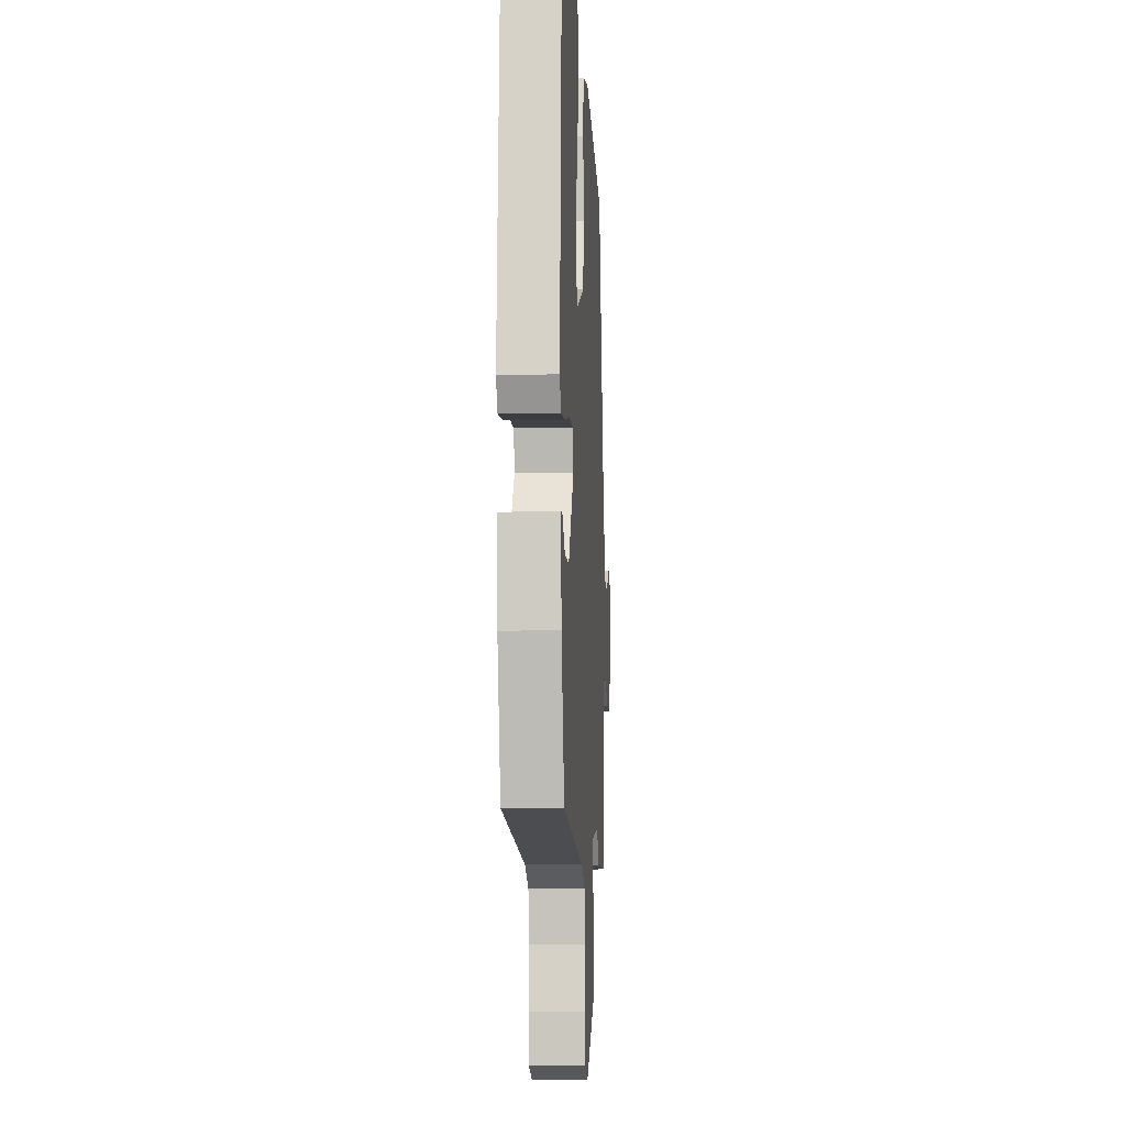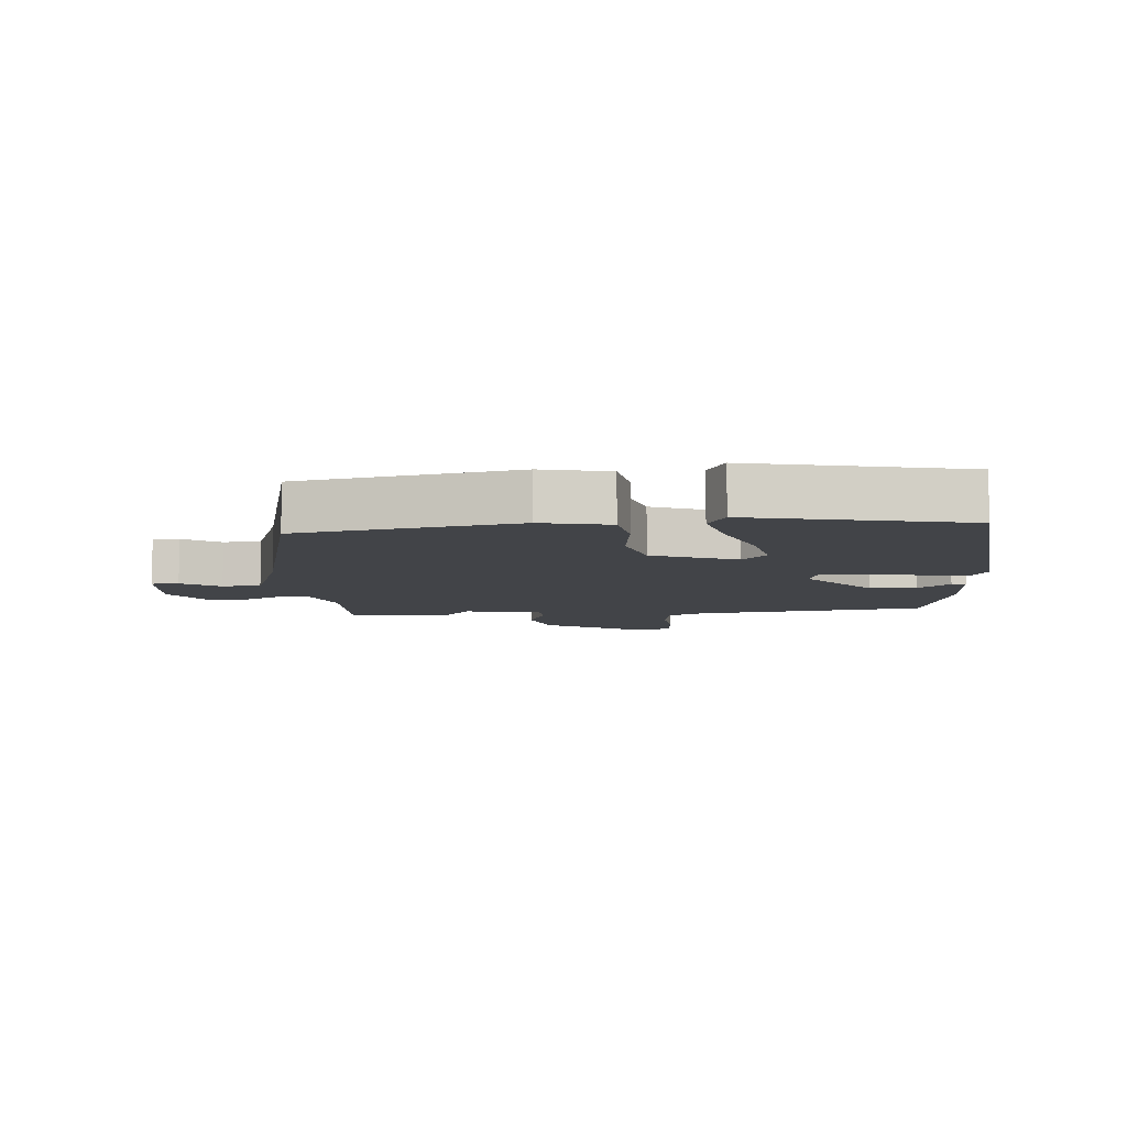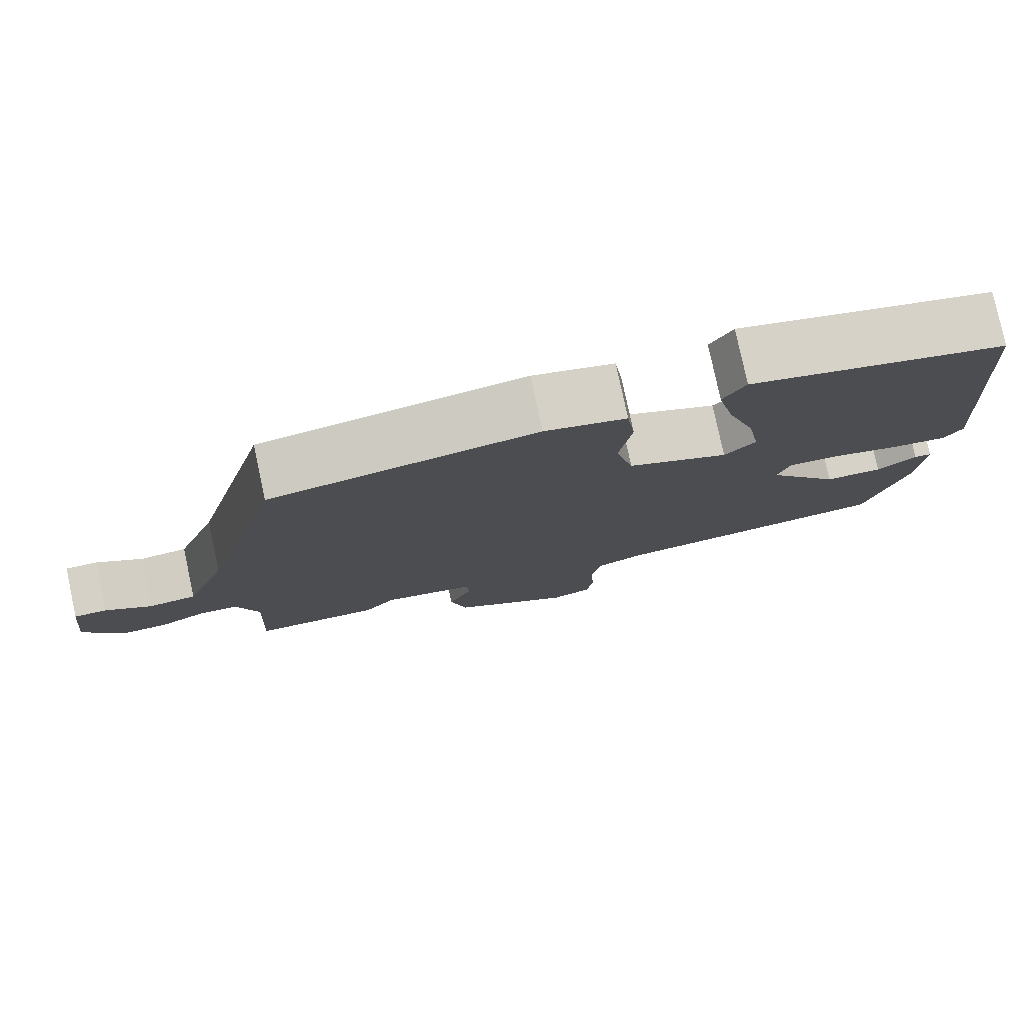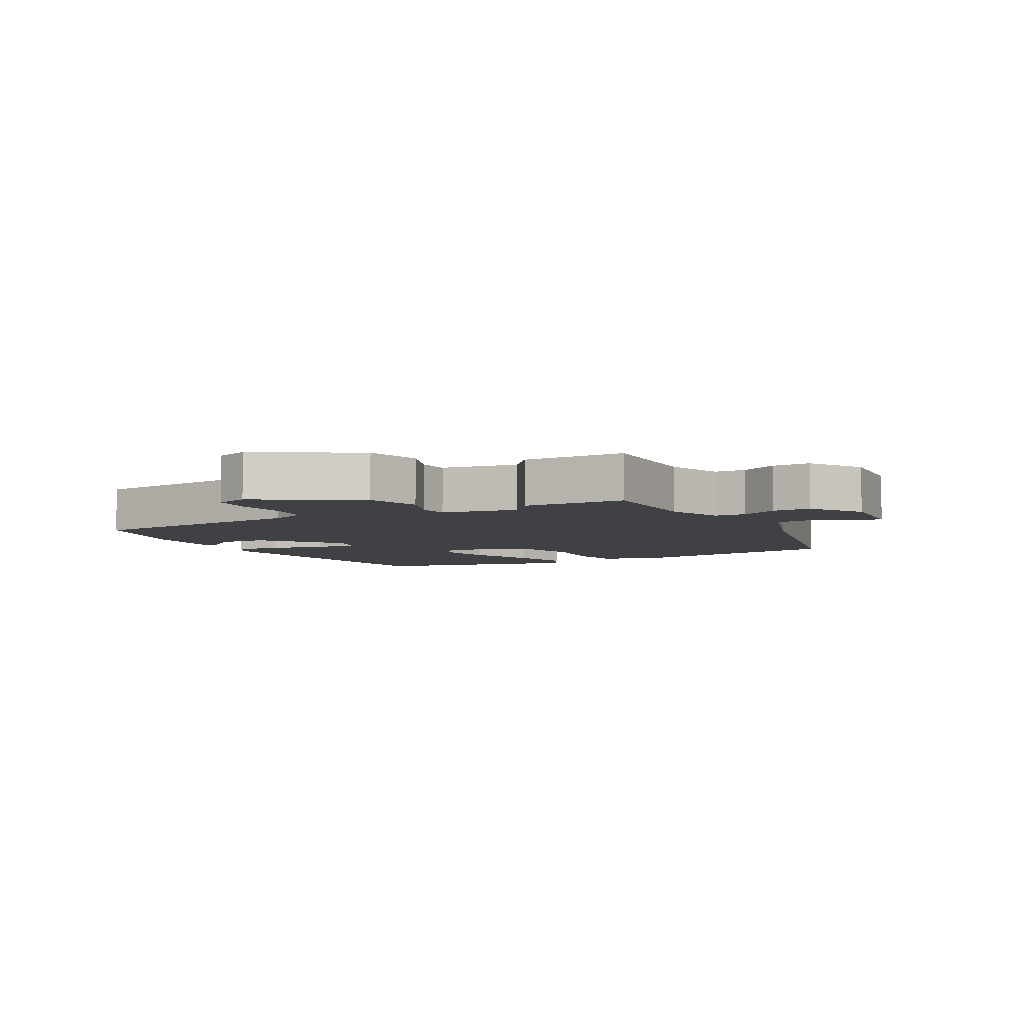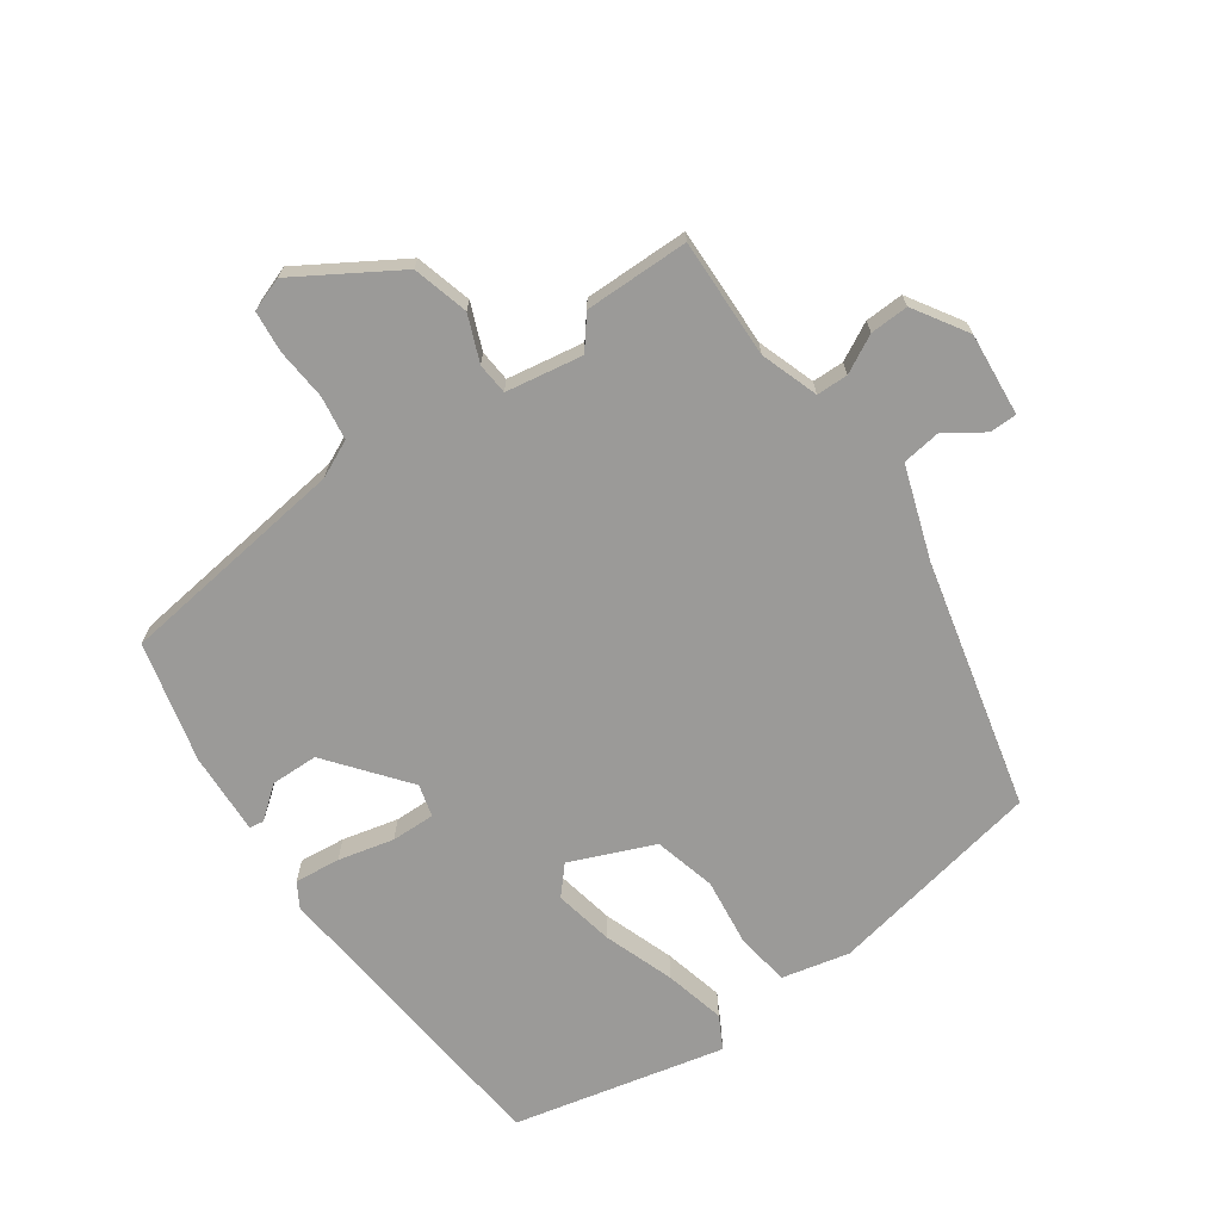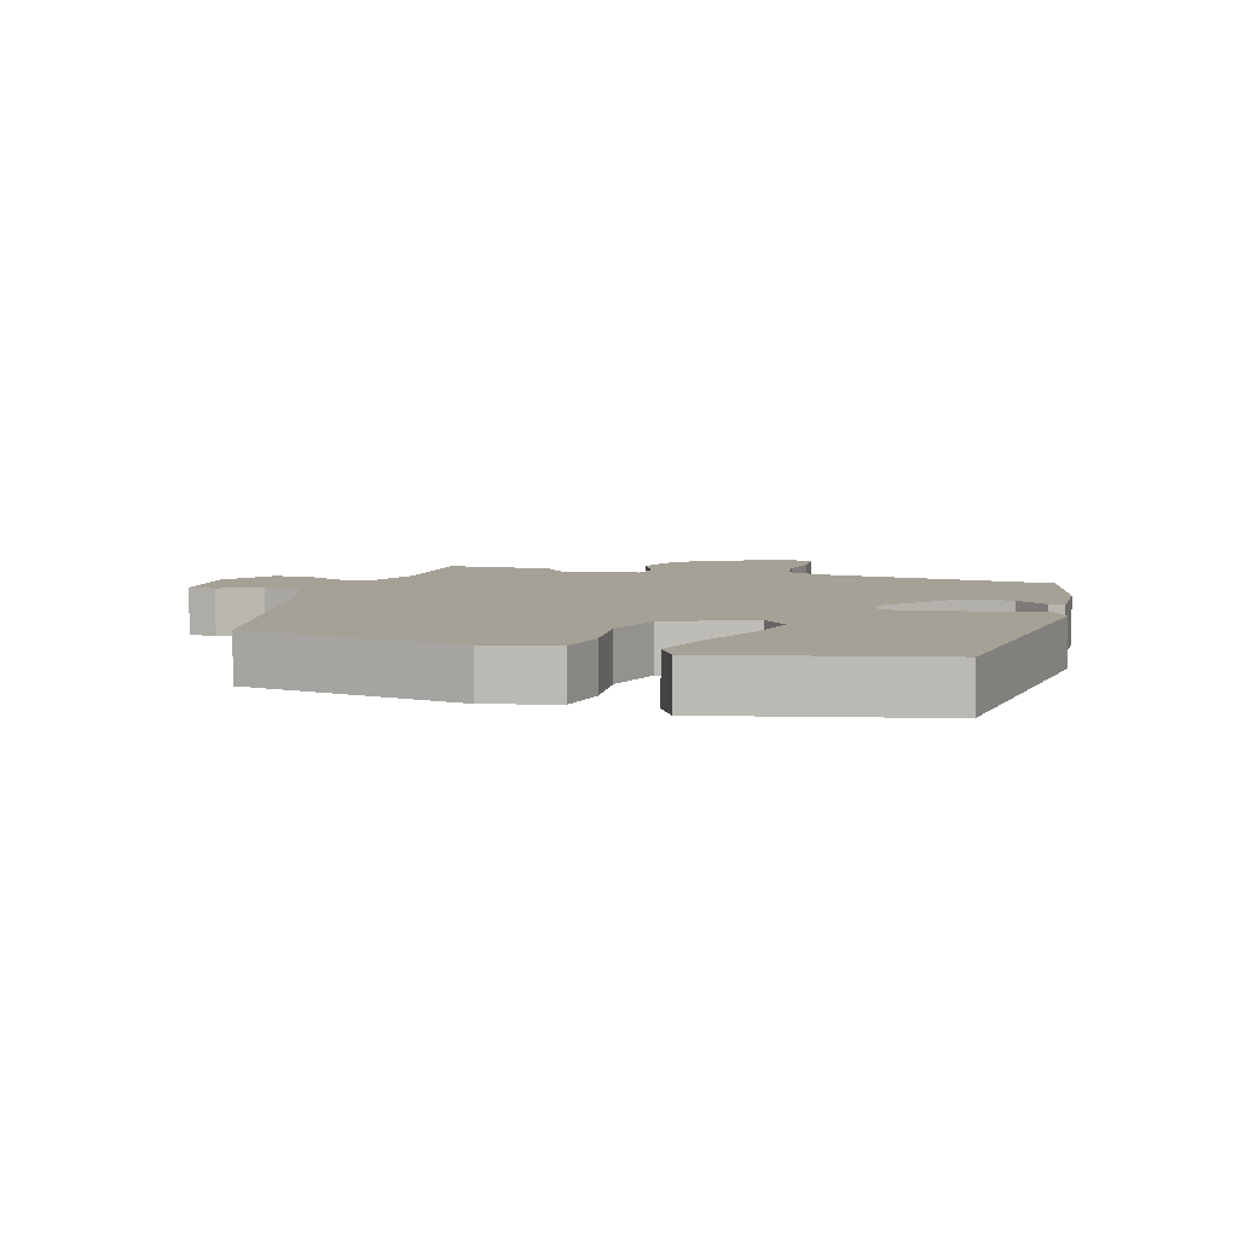
<metadata>
{"format":"obj","ext":"obj","renderer":"f3d","projection":"perspective","resolution":1024,"background":"white","views":[{"elev":-9.8,"azim":93.4,"up":"+Z"},{"elev":-7.7,"azim":6.1,"up":"+Y"},{"elev":79.0,"azim":-12.1,"up":"+Z"},{"elev":-5.6,"azim":-150.1,"up":"+Y"},{"elev":-69.4,"azim":-143.6,"up":"+Y"},{"elev":6.0,"azim":17.9,"up":"+Y"}]}
</metadata>
<code>
v 0.486 0.07 0.466
v 0.522 0.07 -0.023
v 0.498 0.07 -0.061
v 0.426 0.07 -0.052
v 0.338 0.07 -0.029
v 0.269 0.07 -0.026
v 0.254 0.07 -0.077
v 0.349 0.07 -0.203
v 0.424 0.07 -0.206
v 0.475 0.07 -0.167
v 0.498 0.07 -0.171
v 0.489 0.07 -0.301
v 0.438 0.07 -0.49
v 0.07 0.07 -0.529
v 0.011 0.07 -0.555
v -0.001 0.07 -0.624
v 0.004 0.07 -0.706
v -0.004 0.07 -0.772
v -0.058 0.07 -0.79
v -0.215 0.07 -0.689
v -0.237 0.07 -0.6
v -0.206 0.07 -0.528
v -0.209 0.07 -0.478
v -0.33 0.07 -0.455
v -0.371 0.07 -0.504
v -0.536 0.07 -0.499
v -0.527 0.07 -0.31
v -0.556 0.07 -0.218
v -0.606 0.07 -0.216
v -0.666 0.07 -0.246
v -0.727 0.07 -0.247
v -0.778 0.07 -0.161
v -0.763 0.07 -0.03
v -0.72 0.07 -0.03
v -0.661 0.07 -0.072
v -0.599 0.07 -0.065
v -0.545 0.07 0.082
v -0.442 0.07 0.471
v -0.098 0.07 0.529
v 0.008 0.07 0.502
v 0.019 0.07 0.418
v 0.003 0.07 0.309
v 0.026 0.07 0.21
v 0.157 0.07 0.152
v 0.197 0.07 0.195
v 0.181 0.07 0.289
v 0.144 0.07 0.402
v 0.123 0.07 0.499
v 0.152 0.07 0.55
v 0.486 0 0.466
v 0.522 0 -0.023
v 0.498 0 -0.061
v 0.426 0 -0.052
v 0.338 0 -0.029
v 0.269 0 -0.026
v 0.254 0 -0.077
v 0.349 0 -0.203
v 0.424 0 -0.206
v 0.475 0 -0.167
v 0.498 0 -0.171
v 0.489 0 -0.301
v 0.438 0 -0.49
v 0.07 0 -0.529
v 0.011 0 -0.555
v -0.001 0 -0.624
v 0.004 0 -0.706
v -0.004 0 -0.772
v -0.058 0 -0.79
v -0.215 0 -0.689
v -0.237 0 -0.6
v -0.206 0 -0.528
v -0.209 0 -0.478
v -0.33 0 -0.455
v -0.371 0 -0.504
v -0.536 0 -0.499
v -0.527 0 -0.31
v -0.556 0 -0.218
v -0.606 0 -0.216
v -0.666 0 -0.246
v -0.727 0 -0.247
v -0.778 0 -0.161
v -0.763 0 -0.03
v -0.72 0 -0.03
v -0.661 0 -0.072
v -0.599 0 -0.065
v -0.545 0 0.082
v -0.442 0 0.471
v -0.098 0 0.529
v 0.008 0 0.502
v 0.019 0 0.418
v 0.003 0 0.309
v 0.026 0 0.21
v 0.157 0 0.152
v 0.197 0 0.195
v 0.181 0 0.289
v 0.144 0 0.402
v 0.123 0 0.499
v 0.152 0 0.55
f 46 47 48 49
f 45 46 49 1
f 44 45 1 2
f 43 44 2 3
f 39 40 41 42
f 37 38 39 42
f 36 37 42 43
f 32 33 34 35
f 32 35 36
f 29 30 31 32
f 28 29 32 36
f 27 28 36 43
f 24 25 26 27
f 23 24 27 43
f 19 20 21 22
f 16 17 18 19
f 15 16 19 22
f 14 15 22 23
f 9 10 11 12
f 8 9 12 13
f 7 8 13 14
f 43 3 4 5
f 43 5 6
f 14 23 43
f 6 7 14 43
f 98 97 96 95
f 50 98 95 94
f 51 50 94 93
f 52 51 93 92
f 91 90 89 88
f 91 88 87 86
f 92 91 86 85
f 84 83 82 81
f 85 84 81
f 81 80 79 78
f 85 81 78 77
f 92 85 77 76
f 76 75 74 73
f 92 76 73 72
f 71 70 69 68
f 68 67 66 65
f 71 68 65 64
f 72 71 64 63
f 61 60 59 58
f 62 61 58 57
f 63 62 57 56
f 54 53 52 92
f 55 54 92
f 92 72 63
f 92 63 56 55
f 1 50 51 2
f 2 51 52 3
f 3 52 53 4
f 4 53 54 5
f 5 54 55 6
f 6 55 56 7
f 7 56 57 8
f 8 57 58 9
f 9 58 59 10
f 10 59 60 11
f 11 60 61 12
f 12 61 62 13
f 13 62 63 14
f 14 63 64 15
f 15 64 65 16
f 16 65 66 17
f 17 66 67 18
f 18 67 68 19
f 19 68 69 20
f 20 69 70 21
f 21 70 71 22
f 22 71 72 23
f 23 72 73 24
f 24 73 74 25
f 25 74 75 26
f 26 75 76 27
f 27 76 77 28
f 28 77 78 29
f 29 78 79 30
f 30 79 80 31
f 31 80 81 32
f 32 81 82 33
f 33 82 83 34
f 34 83 84 35
f 35 84 85 36
f 36 85 86 37
f 37 86 87 38
f 38 87 88 39
f 39 88 89 40
f 40 89 90 41
f 41 90 91 42
f 42 91 92 43
f 43 92 93 44
f 44 93 94 45
f 45 94 95 46
f 46 95 96 47
f 47 96 97 48
f 48 97 98 49
f 49 98 50 1

</code>
